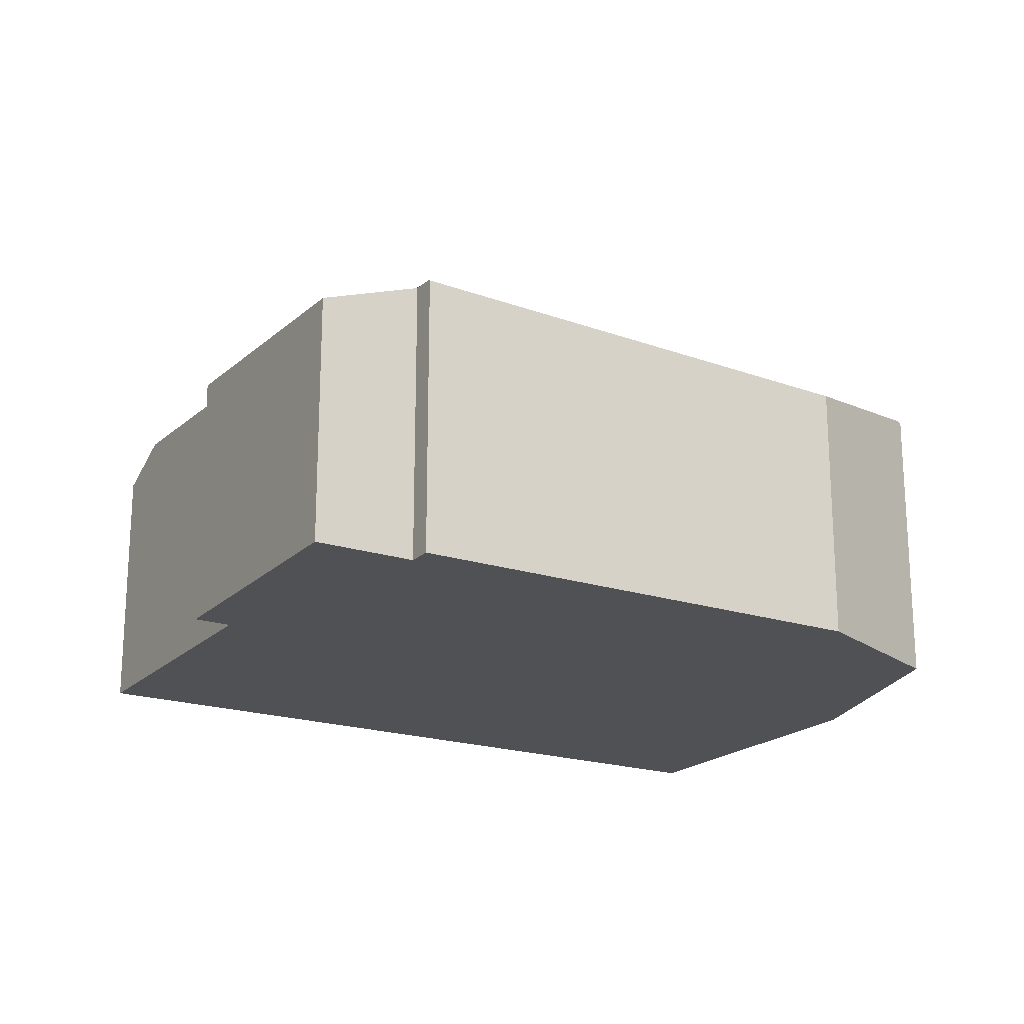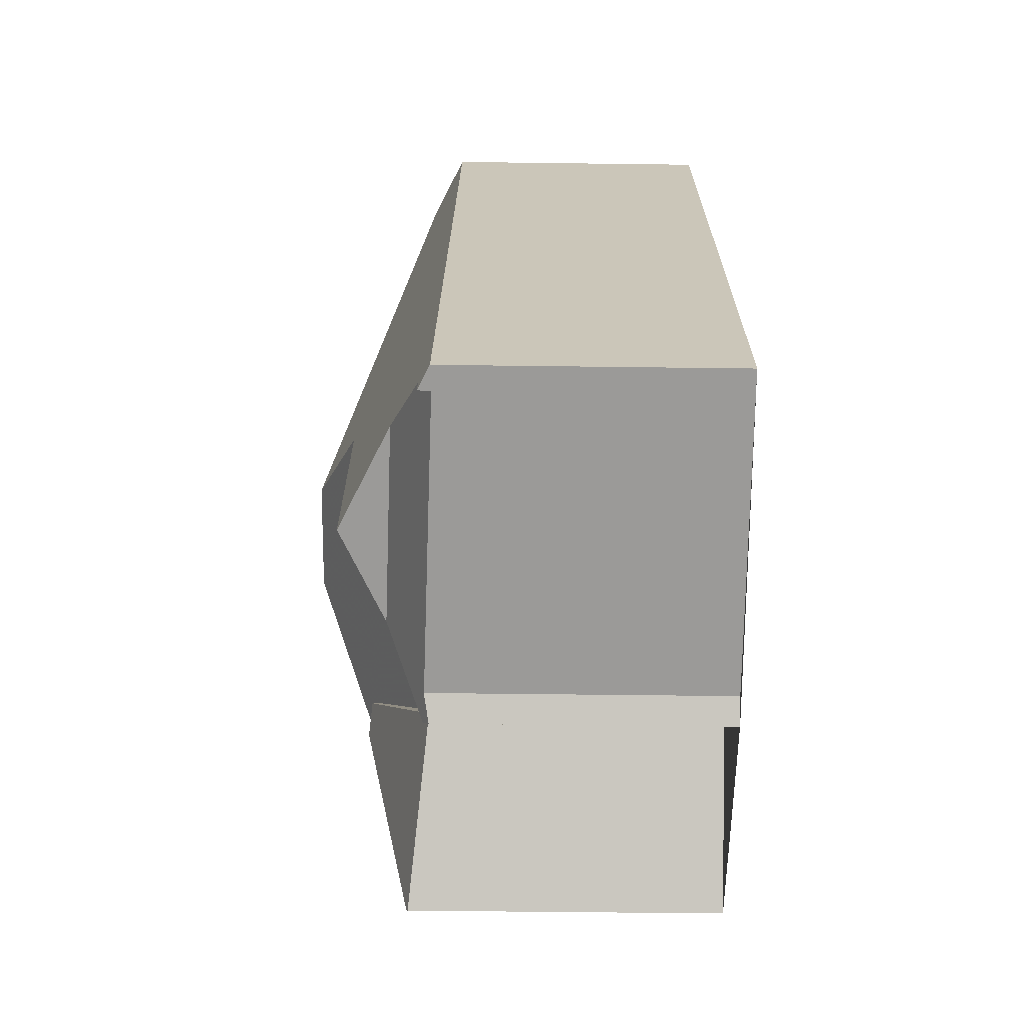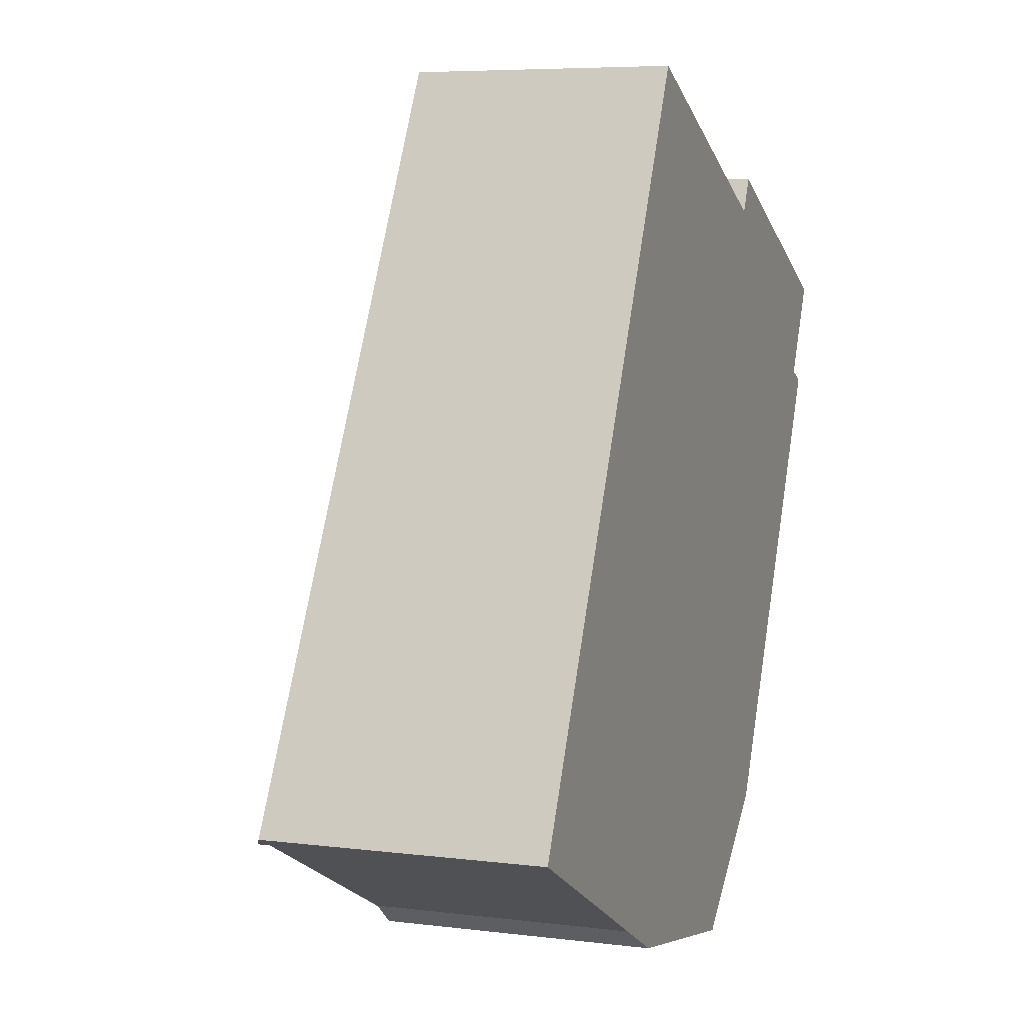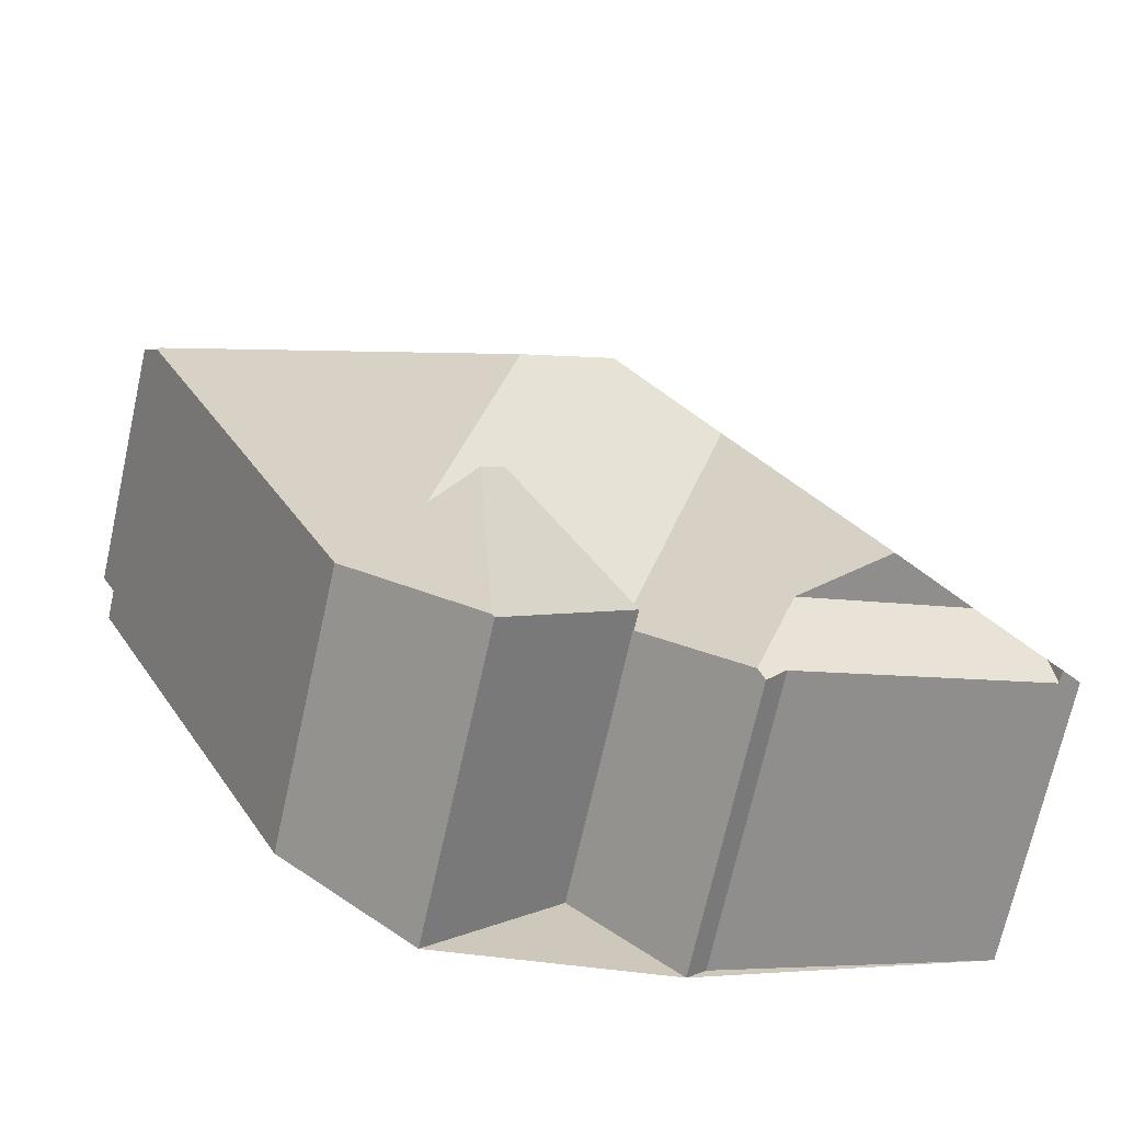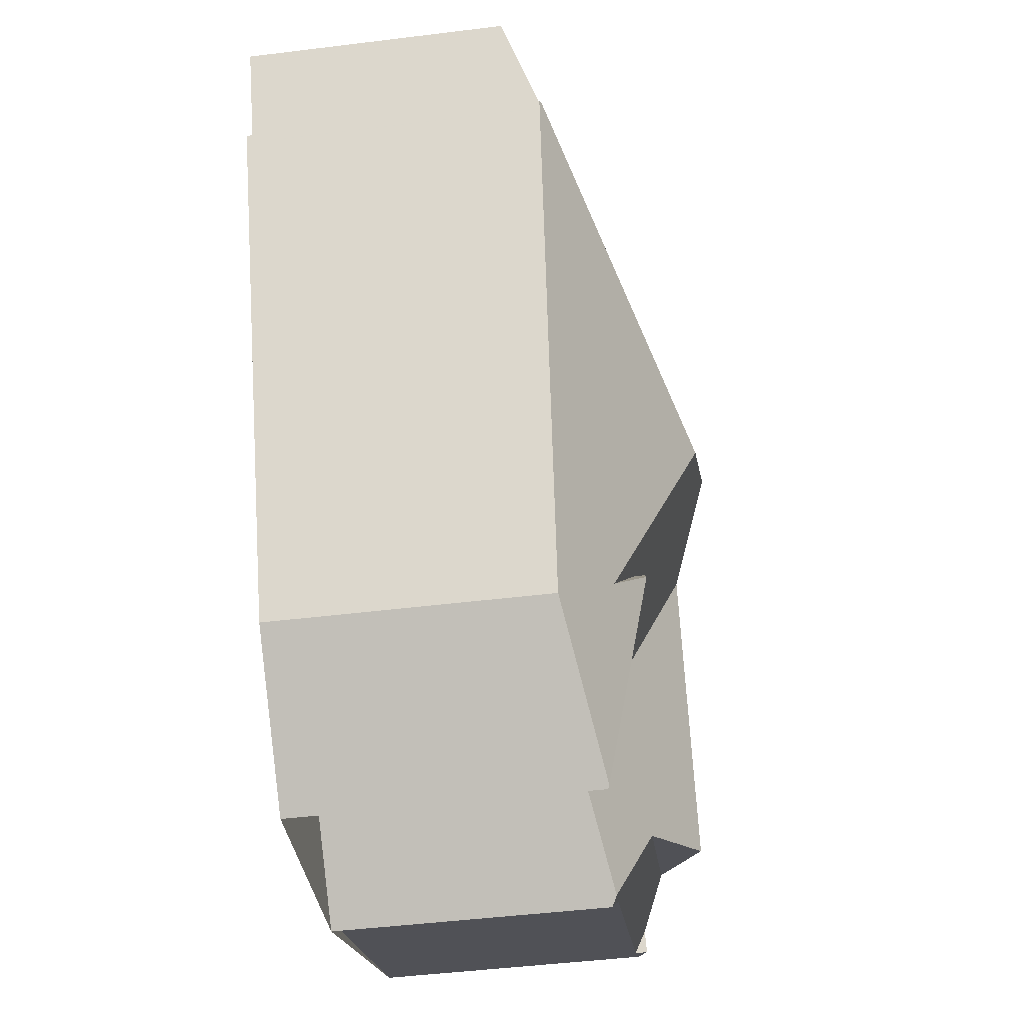
<metadata>
{"format":"obj","ext":"obj","renderer":"f3d","projection":"perspective","resolution":1024,"background":"white","views":[{"elev":-20.2,"azim":-95.1,"up":"+Z"},{"elev":-43.6,"azim":89.1,"up":"+Y"},{"elev":6.3,"azim":110.6,"up":"+Y"},{"elev":-70.6,"azim":-12.6,"up":"+Y"},{"elev":-46.3,"azim":-81.9,"up":"+Y"}]}
</metadata>
<code>
v 394.9 59.14 7.381
v 403.1 41.94 7.82
v 382.4 51.37 8.138
v 381.3 53.67 7.234
v 387.6 56.68 7.543
v 388 55.83 7.875
v 387.1 40.09 7.688
v 381.9 51.09 8.077
v 393.4 40.52 7.895
v 390.4 37.17 8.332
v 396.4 38.71 7.937
v 396 38.21 7.82
v 393.4 58.46 8.145
v 392.4 48.71 10.85
v 401.3 45.8 7.721
v 392.7 52.17 9.891
v 395.1 47.82 9.891
v 392.7 51.94 9.956
v 392.9 51.89 9.891
v 399.1 50.23 7.608
v 393.4 58.46 8.145
v 402.6 41.7 8.091
v 392.4 48.71 10.85
v 381.9 51.12 8.112
v 381.9 51.12 8.112
v 390.2 47.46 10.81
v 390.3 37.23 8.364
v 394.4 48.05 10.14
v 388.7 41.78 8.79
v 392.4 48.71 10.85
v 390.2 47.46 10.81
v 388.1 39.24 7.889
v 390.2 47.46 10.81
v 395.1 47.82 9.891
v 395.1 47.82 9.891
v 393.4 40.51 7.428
v 393.2 40.74 7.392
v 385.3 55.57 7.43
v 392.7 52.17 9.891
v 395.8 38.4 7.952
v 398.5 41.62 9.891
v 389.7 42.84 9.466
v 393.4 40.51 7.893
v 389.5 44.71 9.833
v 389.1 47.93 10.46
v 393.8 42.91 8.158
v 394.1 39.9 7.579
v 393.8 42.91 8.158
v 389.5 44.71 9.833
v 392.7 51.94 9.956
v 389.1 47.93 10.46
v 390.3 37.23 8.364
v 402.4 42.2 8.079
v 402.6 41.7 7.791
v 397.4 43.53 9.891
v 396.5 40.67 8.813
v 395.8 38.4 7.952
v 403.1 42.01 7.818
v 397.4 43.53 9.891
v 400.6 42.67 8.716
v 402.8 42.09 7.934
v 402.9 41.84 7.933
v 400.6 46.01 7.946
v 398.2 50.48 7.959
v 393.7 58.6 7.983
v 402.6 41.7 7.791
v 402.4 42.2 8.079
v 398.4 50.42 7.869
v 399.9 47.27 7.949
v 394.3 58.9 7.653
v 402.4 42.2 8.079
v 402.6 41.7 8.091
v 400.5 46.04 7.981
v 385.8 55.32 7.616
v 387.8 56.25 7.712
v 381.5 53.24 7.403
v 382.1 51.03 8.179
v 387.6 39.71 7.778
v 382.1 51.03 8.179
v 382.1 51.18 8.119
v 390.5 37.32 8.312
v 390.3 37.53 8.424
v 387.3 40.2 7.796
v 386.9 40.58 7.705
v 388.1 39.47 7.969
v 390.3 37.53 8.424
v 386.8 54.87 7.939
v 393.4 58.03 8.264
v 394.5 58.57 7.662
v 393.9 58.28 7.982
v 395 58.81 7.39
v 381.9 52.5 7.695
v 393.4 58.03 8.264
v 391.6 48.28 10.84
v 391.6 48.28 10.84
v 388.2 55.51 8.005
v 388.9 53.92 8.63
v 393.9 43.48 8.358
v 396 39.17 8.246
v 388 55.84 7.876
v 390.9 49.86 10.22
v 393.9 43.48 8.358
v 396 39.17 8.246
v 396.3 38.58 7.908
v 382.1 51.06 8.159
v 381.9 50.92 8.071
v 386 55.37 7.622
v 386.8 56.31 7.506
v 382.1 51.06 8.159
v 382.1 51.09 8.154
v 385.9 55.29 7.631
v 384.5 53.75 7.824
v 382.3 51.29 8.13
v 382.4 51.43 8.112
v 393.8 42.97 8.18
v 393.8 42.92 8.17
v 394.1 43.24 8.352
v 396.3 45.69 9.891
v 390.1 38.91 8.694
v 392.4 41.45 8.362
v 399.2 48.9 7.908
v 399.1 48.82 7.954
v 392.4 41.45 7.852
v 389.5 38.23 8.261
v 389.4 38.07 8.164
v 390.1 38.91 8.694
v 393.8 42.97 8.18
v 399.6 49.35 7.631
v 397.5 47.04 9.055
v 396.3 45.69 9.891
v 398.5 41.62 9.891
v 396.5 40.67 8.813
v 395.5 40.2 8.273
v 400.6 42.67 8.716
v 396.5 40.67 8.813
v 390.3 37.68 8.452
v 390 37.54 8.291
v 390.2 37.63 8.402
v 390.3 37.68 8.452
v 398.5 41.62 9.891
v 400.6 42.67 8.716
v 401.9 43.26 8.052
v 402.1 43.36 7.938
v 402.4 43.5 7.78
v 394.4 39.65 7.642
v 391.3 38.17 8.202
v 390.1 38.82 8.676
v 390.1 38.82 8.676
v 390.1 38.86 8.665
v 391 38.03 8.27
v 388.4 40.4 8.301
v 386.4 42.24 7.868
v 385.9 42.62 7.777
v 391.1 37.95 8.23
v 396.4 38.68 7.931
v 396.3 38.63 7.934
v 395.8 38.39 7.946
v 392.7 46.12 9.725
v 390.9 44.14 9.297
v 389.7 42.84 9.466
v 390.2 43.43 9.39
v 390.2 43.43 9.145
v 388.7 41.78 8.79
v 387.9 40.84 8.197
v 388.7 41.78 8.79
v 387.3 40.21 7.794
v 387.2 40.05 7.697
v 397.8 51.78 7.835
v 397.6 51.57 7.962
v 398.2 52.23 7.557
v 396.9 50.82 8.425
v 389.7 42.84 9.466
v 394.8 48.45 9.891
v 394.4 48.05 10.14
v 387.3 40.21 7.796
v 393.2 40.74 7.392
v 392.4 41.45 7.852
v 394.4 39.66 7.658
v 395.8 38.43 7.965
v 395.8 38.43 7.965
v 392.4 41.45 8.362
v 393.4 40.53 7.89
v 393.4 40.53 7.443
v 393.2 40.74 7.392
v 394.1 39.95 7.587
v 390.2 43.43 9.39
v 390.2 43.43 9.145
v 390.2 43.43 9.39
v 390.2 43.43 9.145
v 389.4 44.21 9.653
v 382.4 50.53 8.161
v 389.4 44.21 9.653
v 395.8 38.4 7.945
v 381.9 50.91 8.071
v 396 38.24 7.826
v 394.7 41.92 8.318
v 396.9 44.42 9.891
v 398.9 46.58 8.558
v 396.9 44.42 9.891
v 393.4 40.53 7.443
v 393.4 40.53 7.89
v 393.4 40.53 7.89
v 400.2 48.03 7.665
v 399.8 47.58 7.942
v 399.8 47.56 7.95
v 393.4 40.51 7.428
v 393.4 40.53 7.443
v 393.4 40.51 7.893
v 394 41.12 7.813
v 395 58.81 7.39
v 394.9 59.14 7.381
v 394.9 59.14 1.05
v 395 58.81 1.05
v 402.9 41.84 7.933
v 403.1 41.94 7.82
v 403.1 41.94 1.05
v 402.9 41.84 1.05
v 382.4 51.43 8.112
v 382.4 51.37 8.138
v 382.4 51.37 1.05
v 382.4 51.43 1.05
v 385.3 55.57 7.43
v 381.3 53.67 7.234
v 381.3 53.67 1.05
v 385.3 55.57 1.05
v 387.8 56.25 7.712
v 387.6 56.68 7.543
v 387.6 56.68 1.05
v 387.8 56.25 1.05
v 388 55.84 7.876
v 388 55.83 7.875
v 388 55.83 1.05
v 388 55.84 1.05
v 386.9 40.58 7.705
v 387.1 40.09 7.688
v 387.1 40.09 1.05
v 386.9 40.58 1.05
v 381.9 51.12 8.112
v 381.9 51.09 8.077
v 381.9 51.09 1.05
v 381.9 51.12 1.05
v 391.3 38.17 8.202
v 393.4 40.52 7.895
v 393.4 40.52 1.05
v 391.3 38.17 1.05
v 390.3 37.23 8.364
v 390.4 37.17 8.332
v 390.4 37.17 1.05
v 390.3 37.23 1.05
v 396.4 38.68 7.931
v 396.4 38.71 7.937
v 396.4 38.71 1.05
v 396.4 38.68 1.05
v 395.8 38.39 7.946
v 396 38.21 7.82
v 396 38.21 1.05
v 395.8 38.39 1.05
v 393.7 58.6 7.983
v 393.4 58.46 8.145
v 393.4 58.46 1.05
v 393.7 58.6 1.05
v 402.4 43.5 7.78
v 401.3 45.8 7.721
v 401.3 45.8 1.05
v 402.4 43.5 1.05
v 399.6 49.35 7.631
v 399.1 50.23 7.608
v 399.1 50.23 1.05
v 399.6 49.35 1.05
v 382.1 51.18 8.119
v 381.9 51.12 8.112
v 381.9 51.12 1.05
v 382.1 51.18 1.05
v 387.6 39.71 7.778
v 388.1 39.24 7.889
v 388.1 39.24 1.05
v 387.6 39.71 1.05
v 386.8 56.31 7.506
v 385.3 55.57 7.43
v 385.3 55.57 1.05
v 386.8 56.31 1.05
v 393.4 40.51 7.428
v 394.1 39.9 7.579
v 394.1 39.9 1.05
v 393.4 40.51 1.05
v 390 37.54 8.291
v 390.3 37.23 8.364
v 390.3 37.23 1.05
v 390 37.54 1.05
v 394.4 39.65 7.642
v 395.8 38.4 7.952
v 395.8 38.4 1.05
v 394.4 39.65 1.05
v 403.1 41.94 7.82
v 403.1 42.01 7.818
v 403.1 42.01 1.05
v 403.1 41.94 1.05
v 402.6 41.7 8.091
v 402.9 41.84 7.933
v 402.9 41.84 1.05
v 402.6 41.7 1.05
v 394.3 58.9 7.653
v 393.7 58.6 7.983
v 393.7 58.6 1.05
v 394.3 58.9 1.05
v 396.4 38.71 7.937
v 402.6 41.7 7.791
v 402.6 41.7 1.05
v 396.4 38.71 1.05
v 394.9 59.14 7.381
v 394.3 58.9 7.653
v 394.3 58.9 1.05
v 394.9 59.14 1.05
v 388 55.83 7.875
v 387.8 56.25 7.712
v 387.8 56.25 1.05
v 388 55.83 1.05
v 381.3 53.67 7.234
v 381.5 53.24 7.403
v 381.5 53.24 1.05
v 381.3 53.67 1.05
v 387.2 40.05 7.697
v 387.6 39.71 7.778
v 387.6 39.71 1.05
v 387.2 40.05 1.05
v 382.3 51.29 8.13
v 382.1 51.18 8.119
v 382.1 51.18 1.05
v 382.3 51.29 1.05
v 390.4 37.17 8.332
v 390.5 37.32 8.312
v 390.5 37.32 1.05
v 390.4 37.17 1.05
v 385.9 42.62 7.777
v 386.9 40.58 7.705
v 386.9 40.58 1.05
v 385.9 42.62 1.05
v 398.2 52.23 7.557
v 395 58.81 7.39
v 395 58.81 1.05
v 398.2 52.23 1.05
v 381.5 53.24 7.403
v 381.9 52.5 7.695
v 381.9 52.5 1.05
v 381.5 53.24 1.05
v 393.4 58.46 8.145
v 388 55.84 7.876
v 388 55.84 1.05
v 393.4 58.46 1.05
v 396 38.24 7.826
v 396.3 38.58 7.908
v 396.3 38.58 1.05
v 396 38.24 1.05
v 381.9 51.09 8.077
v 381.9 50.92 8.071
v 381.9 50.92 1.05
v 381.9 51.09 1.05
v 387.6 56.68 7.543
v 386.8 56.31 7.506
v 386.8 56.31 1.05
v 387.6 56.68 1.05
v 382.4 51.37 8.138
v 382.3 51.29 8.13
v 382.3 51.29 1.05
v 382.4 51.37 1.05
v 381.9 52.5 7.695
v 382.4 51.43 8.112
v 382.4 51.43 1.05
v 381.9 52.5 1.05
v 388.1 39.24 7.889
v 389.4 38.07 8.164
v 389.4 38.07 1.05
v 388.1 39.24 1.05
v 400.2 48.03 7.665
v 399.6 49.35 7.631
v 399.6 49.35 1.05
v 400.2 48.03 1.05
v 389.4 38.07 8.164
v 390 37.54 8.291
v 390 37.54 1.05
v 389.4 38.07 1.05
v 403.1 42.01 7.818
v 402.4 43.5 7.78
v 402.4 43.5 1.05
v 403.1 42.01 1.05
v 394.1 39.9 7.579
v 394.4 39.65 7.642
v 394.4 39.65 1.05
v 394.1 39.9 1.05
v 391.1 37.95 8.23
v 391.3 38.17 8.202
v 391.3 38.17 1.05
v 391.1 37.95 1.05
v 381.9 50.91 8.071
v 385.9 42.62 7.777
v 385.9 42.62 1.05
v 381.9 50.91 1.05
v 390.5 37.32 8.312
v 391.1 37.95 8.23
v 391.1 37.95 1.05
v 390.5 37.32 1.05
v 396.3 38.58 7.908
v 396.4 38.68 7.931
v 396.4 38.68 1.05
v 396.3 38.58 1.05
v 395.8 38.4 7.952
v 395.8 38.39 7.946
v 395.8 38.39 1.05
v 395.8 38.4 1.05
v 387.1 40.09 7.688
v 387.2 40.05 7.697
v 387.2 40.05 1.05
v 387.1 40.09 1.05
v 399.1 50.23 7.608
v 398.2 52.23 7.557
v 398.2 52.23 1.05
v 399.1 50.23 1.05
v 381.9 50.92 8.071
v 381.9 50.91 8.071
v 381.9 50.91 1.05
v 381.9 50.92 1.05
v 396 38.21 7.82
v 396 38.24 7.826
v 396 38.24 1.05
v 396 38.21 1.05
v 401.3 45.8 7.721
v 400.2 48.03 7.665
v 400.2 48.03 1.05
v 401.3 45.8 1.05
v 393.4 40.52 7.895
v 393.4 40.51 7.893
v 393.4 40.51 1.05
v 393.4 40.52 1.05
v 396.4 38.71 1.05
v 396 38.21 1.05
v 393.4 40.52 1.05
v 390.4 37.17 1.05
v 387.1 40.09 1.05
v 381.9 51.09 1.05
v 382.4 51.37 1.05
v 381.3 53.67 1.05
v 387.6 56.68 1.05
v 388 55.83 1.05
v 394.9 59.14 1.05
v 403.1 41.94 1.05
f 112 87 97 101 51 79 110 113 3 114
f 130 17 129
f 173 19 171
f 174 14 18 19 173
f 18 16 19
f 93 13 65 90
f 54 22 53
f 183 36 43 182
f 45 33 44
f 207 185 47 206
f 187 29 42 186
f 97 87 96
f 158 94 23 28
f 106 8 24 105
f 192 49 159 189
f 95 31 51 101
f 178 145 47 185
f 56 41 60
f 61 58 2 62
f 144 58 61 143
f 122 64 68 121
f 90 65 70 89
f 193 157 40 180
f 121 68 20 128
f 89 70 1 91
f 71 61 62 72
f 143 61 71 142
f 69 63 73
f 108 5 75 107
f 76 4 38 74
f 191 77 45 44 190
f 110 79 109
f 81 10 27 82
f 167 7 84 166
f 85 32 78 83
f 125 32 85 124
f 107 75 6 100 96 87 111
f 169 90 89 168
f 168 89 91 170
f 111 87 112
f 171 19 16 93 90 169
f 96 88 39 97
f 159 49 26 94 158
f 132 55 131
f 100 21 88 96
f 101 50 30 95
f 197 55 132 133 196
f 97 39 50 101
f 194 106 105 77 191
f 107 74 38 108
f 109 25 80 110
f 111 74 107
f 112 92 76 74 111
f 110 80 113
f 114 92 112
f 115 48 116
f 117 102 34 118
f 150 146 154
f 205 122 121 204
f 138 86 52 137
f 202 120 123 37 200
f 139 86 138
f 127 102 117
f 204 121 128 203
f 142 71 141
f 198 129 122 205
f 132 99 133
f 156 103 135 134 67 66 11 155
f 137 125 124 138
f 177 116 48 176
f 149 126 148
f 199 130 129 198
f 143 63 15 144
f 179 57 145 178
f 140 59 141
f 142 73 63 143
f 148 139 138 124 149
f 150 136 147
f 175 152 164
f 149 124 85 151
f 166 84 153 152 175
f 154 81 82 136 150
f 155 104 156
f 195 12 157 193
f 158 98 115 116 159
f 28 35 98 158
f 163 151 164
f 166 83 78 167
f 168 68 64 169
f 170 20 68 168
f 169 64 171
f 189 159 116 177
f 162 123 120 161
f 172 126 149 151 163
f 171 64 122 129 17 173
f 173 17 174
f 164 151 85 83 175
f 175 83 166
f 178 133 99 179
f 208 9 146 150 147 119 181 201
f 209 185 207
f 181 119 160 188
f 190 163 164 152 191
f 189 165 192
f 196 133 178 185 209
f 180 103 156 193
f 191 152 153 194
f 193 156 104 195
f 196 117 118 197
f 198 73 142 141 59 199
f 203 15 63 69 204
f 205 69 73 198
f 207 184 46 209
f 209 46 127 117 196
f 204 69 205
f 211 212 213 210
f 215 216 217 214
f 219 220 221 218
f 223 224 225 222
f 227 228 229 226
f 231 232 233 230
f 235 236 237 234
f 239 240 241 238
f 243 244 245 242
f 247 248 249 246
f 251 252 253 250
f 255 256 257 254
f 259 260 261 258
f 263 264 265 262
f 267 268 269 266
f 271 272 273 270
f 275 276 277 274
f 279 280 281 278
f 283 284 285 282
f 287 288 289 286
f 291 292 293 290
f 295 296 297 294
f 299 300 301 298
f 303 304 305 302
f 307 308 309 306
f 311 312 313 310
f 315 316 317 314
f 319 320 321 318
f 323 324 325 322
f 327 328 329 326
f 331 332 333 330
f 335 336 337 334
f 339 340 341 338
f 343 344 345 342
f 347 348 349 346
f 351 352 353 350
f 355 356 357 354
f 359 360 361 358
f 363 364 365 362
f 367 368 369 366
f 371 372 373 370
f 375 376 377 374
f 379 380 381 378
f 383 384 385 382
f 387 388 389 386
f 391 392 393 390
f 395 396 397 394
f 399 400 401 398
f 403 404 405 402
f 407 408 409 406
f 411 412 413 410
f 415 416 417 414
f 419 420 421 418
f 423 424 425 422
f 427 428 429 426
f 431 432 433 430
f 435 436 437 438 439 440 441 442 443 444 445 434

</code>
